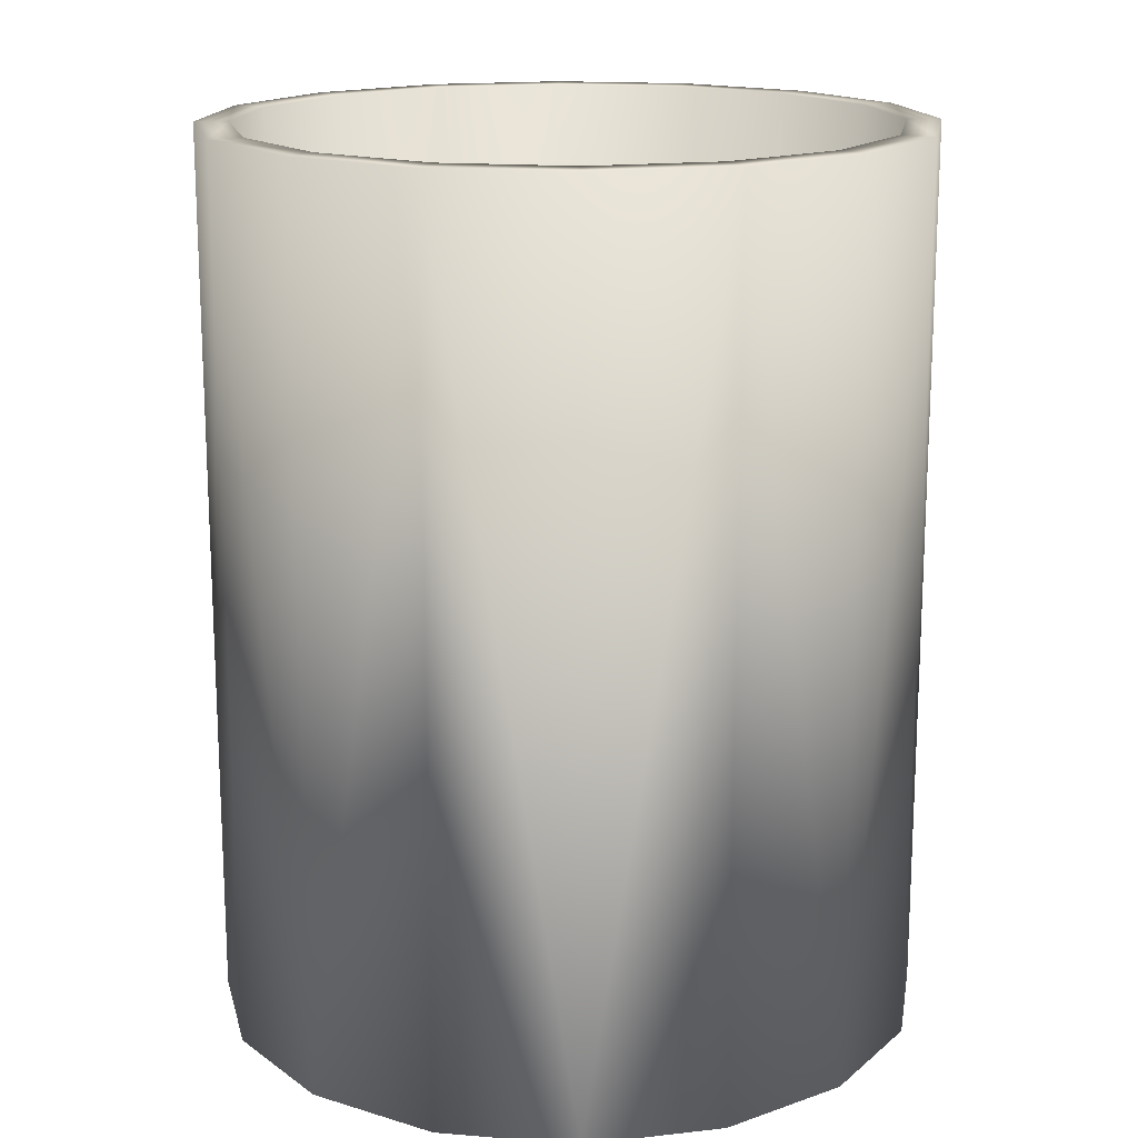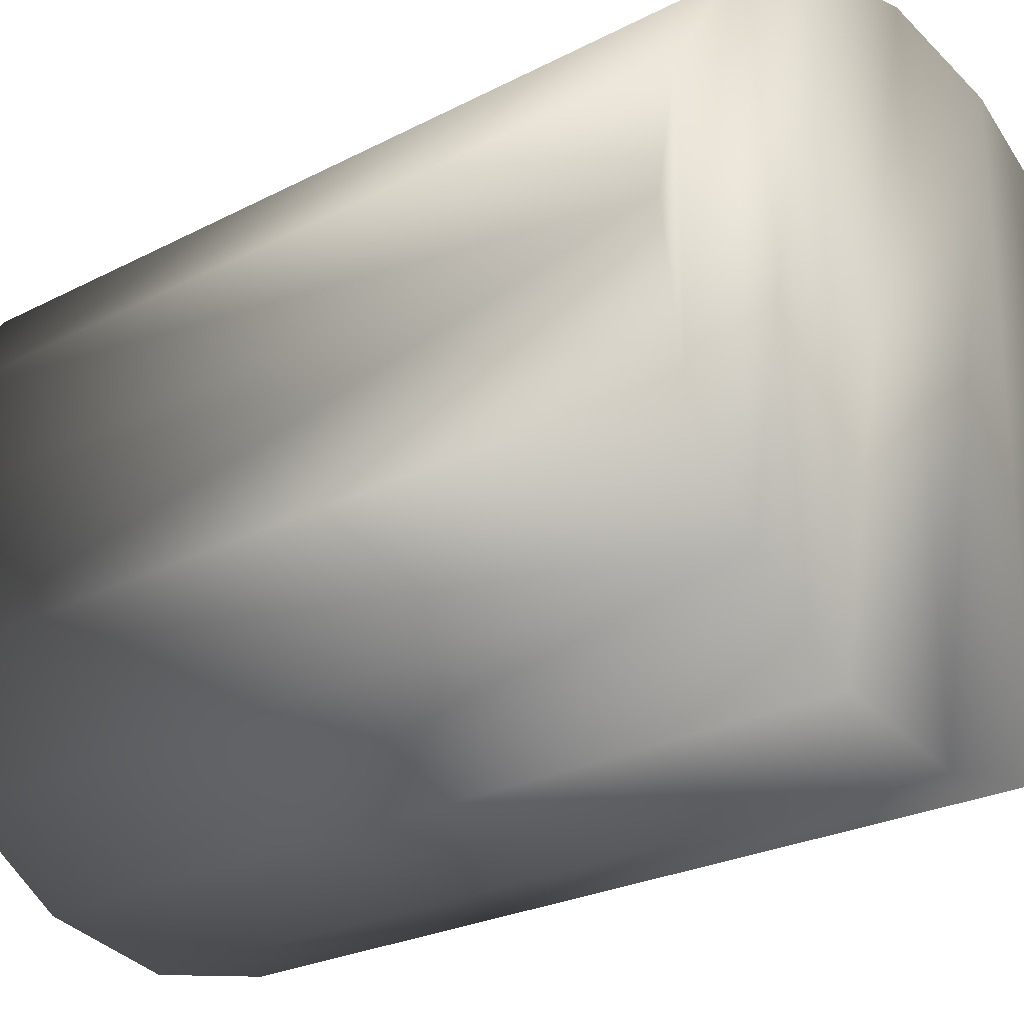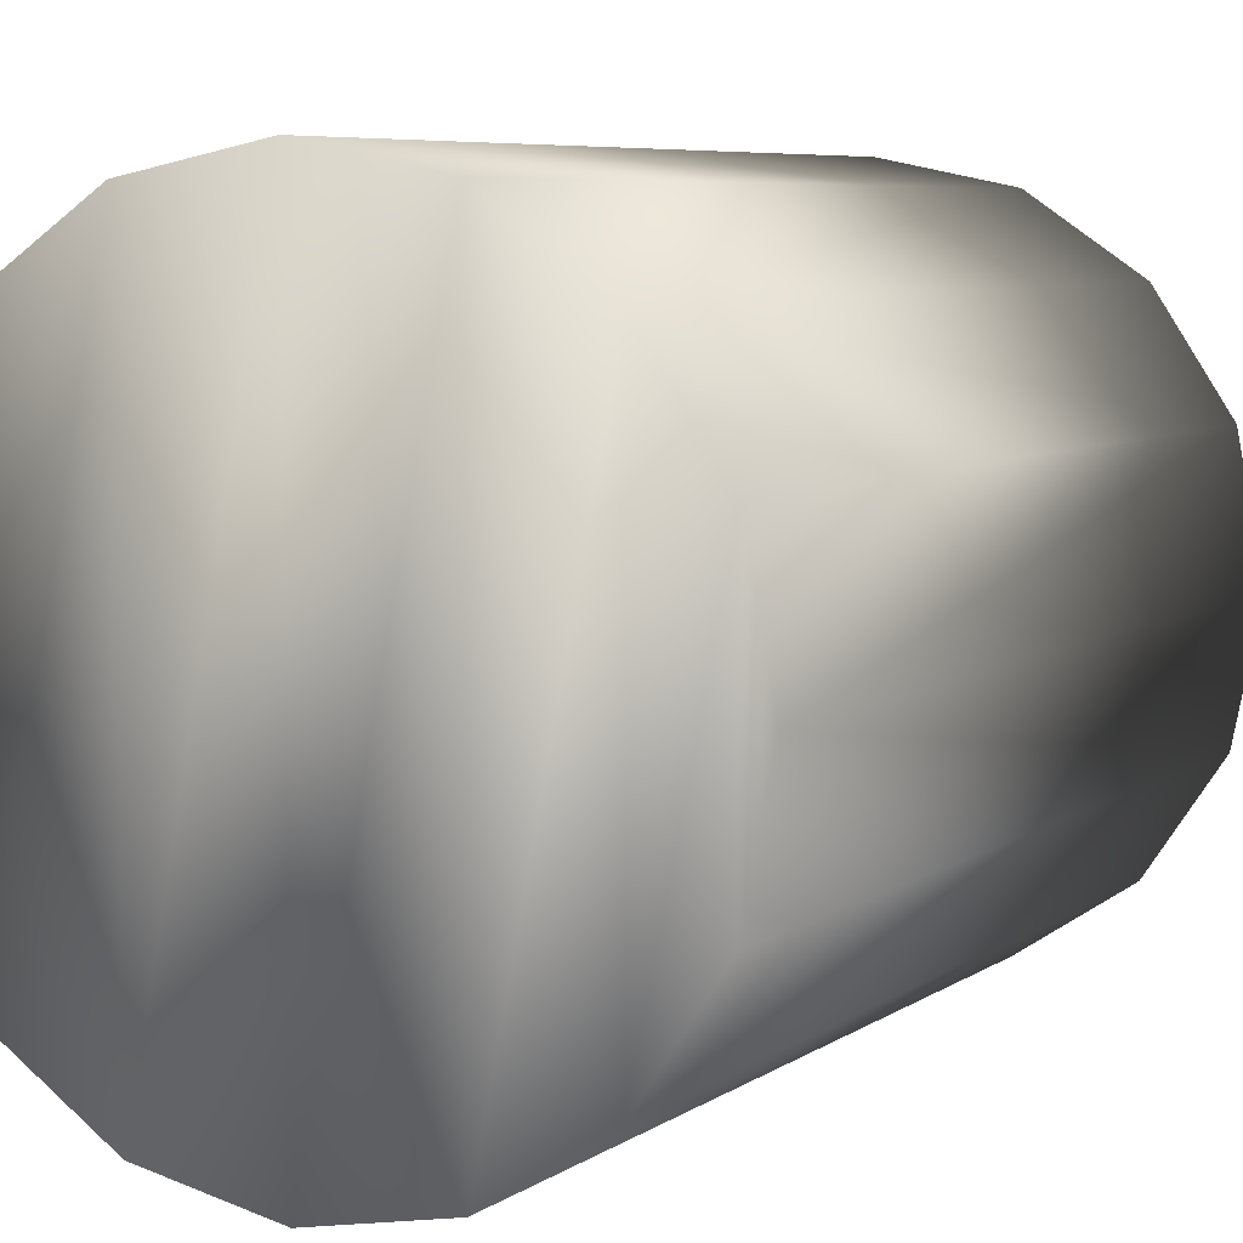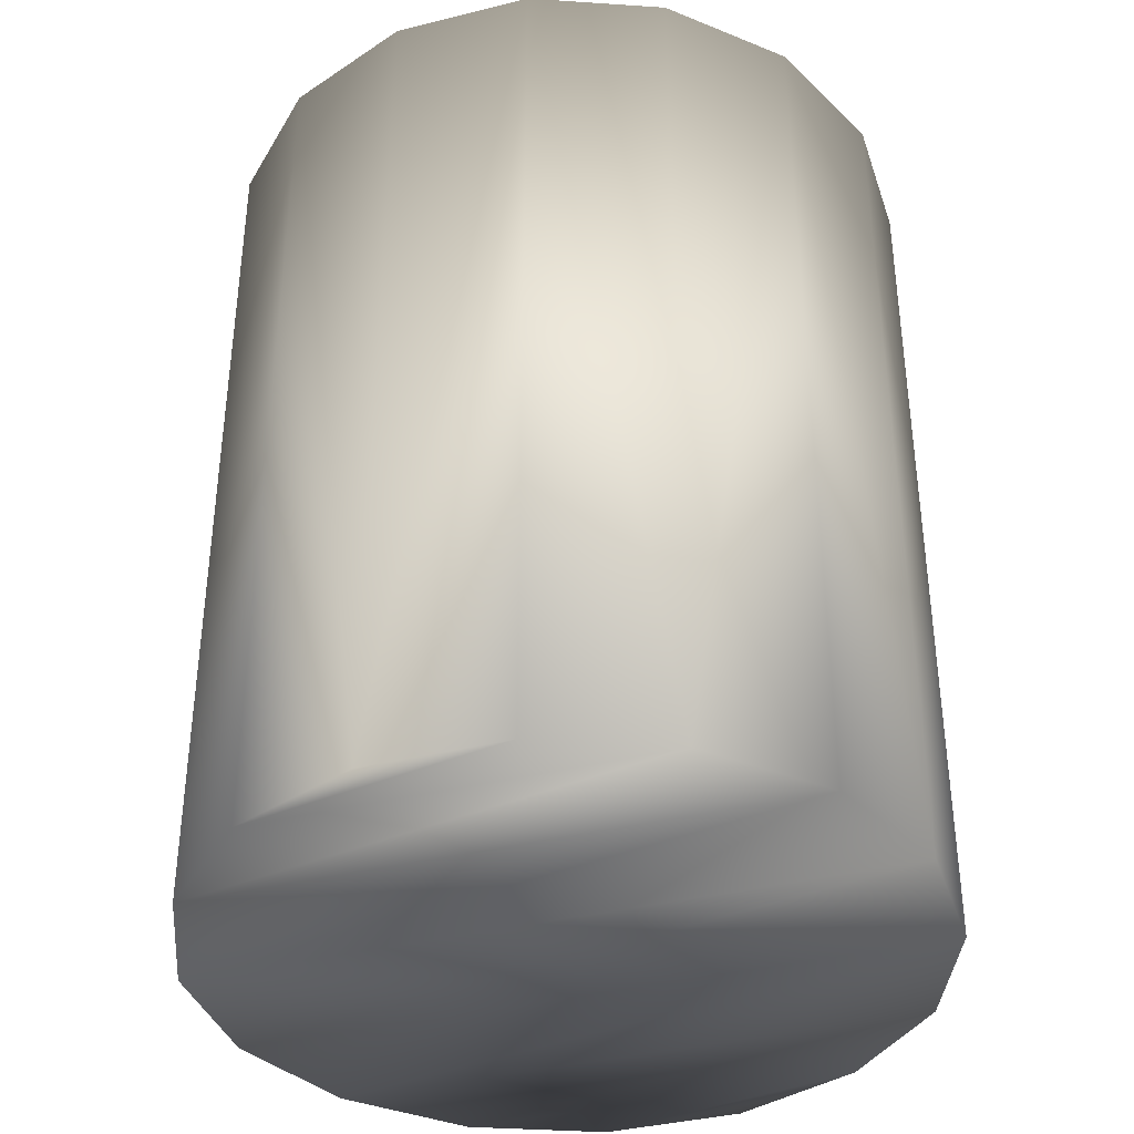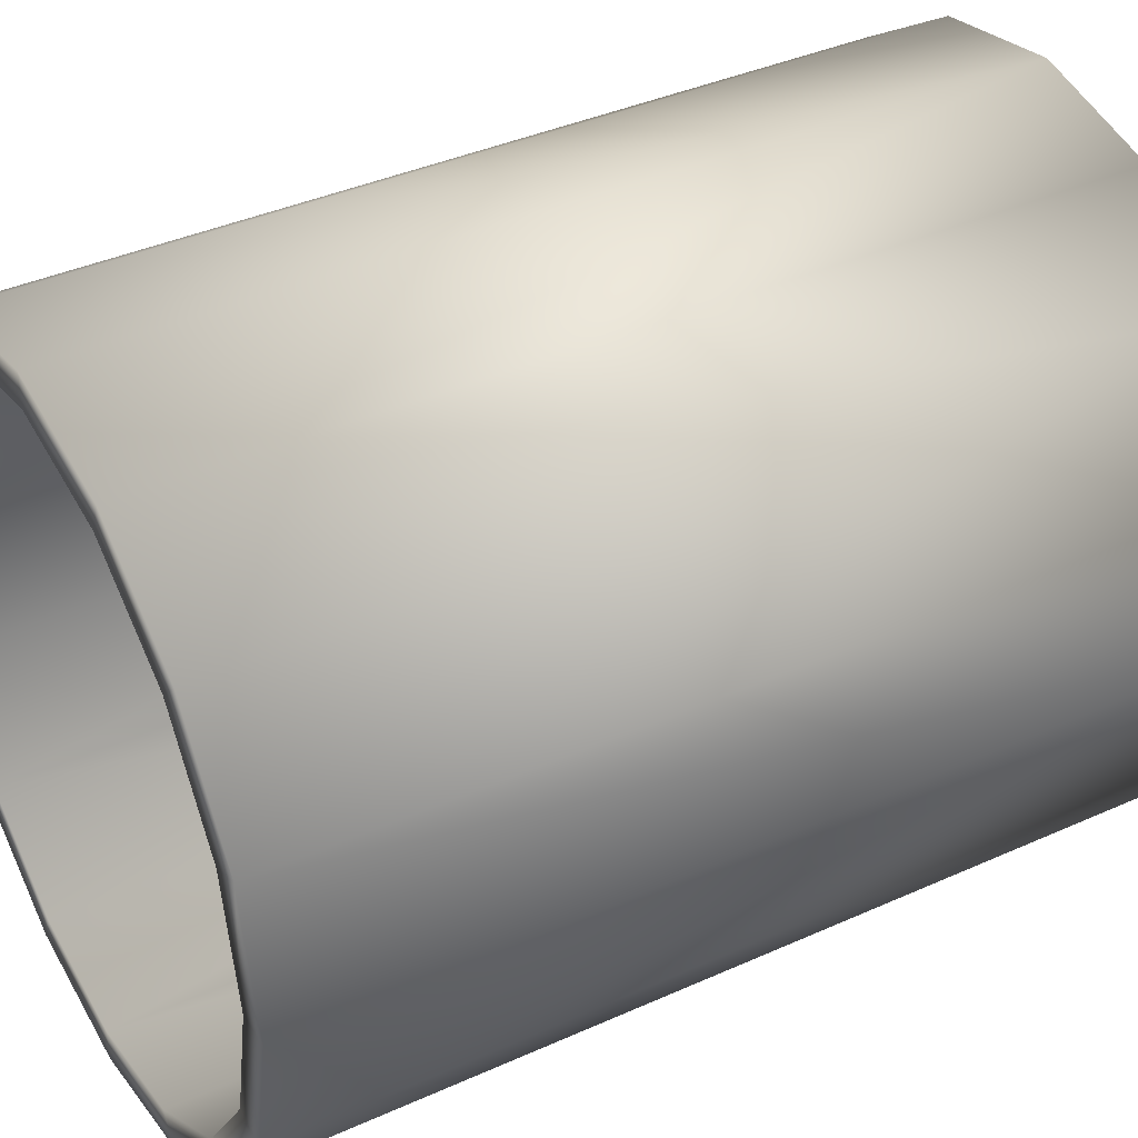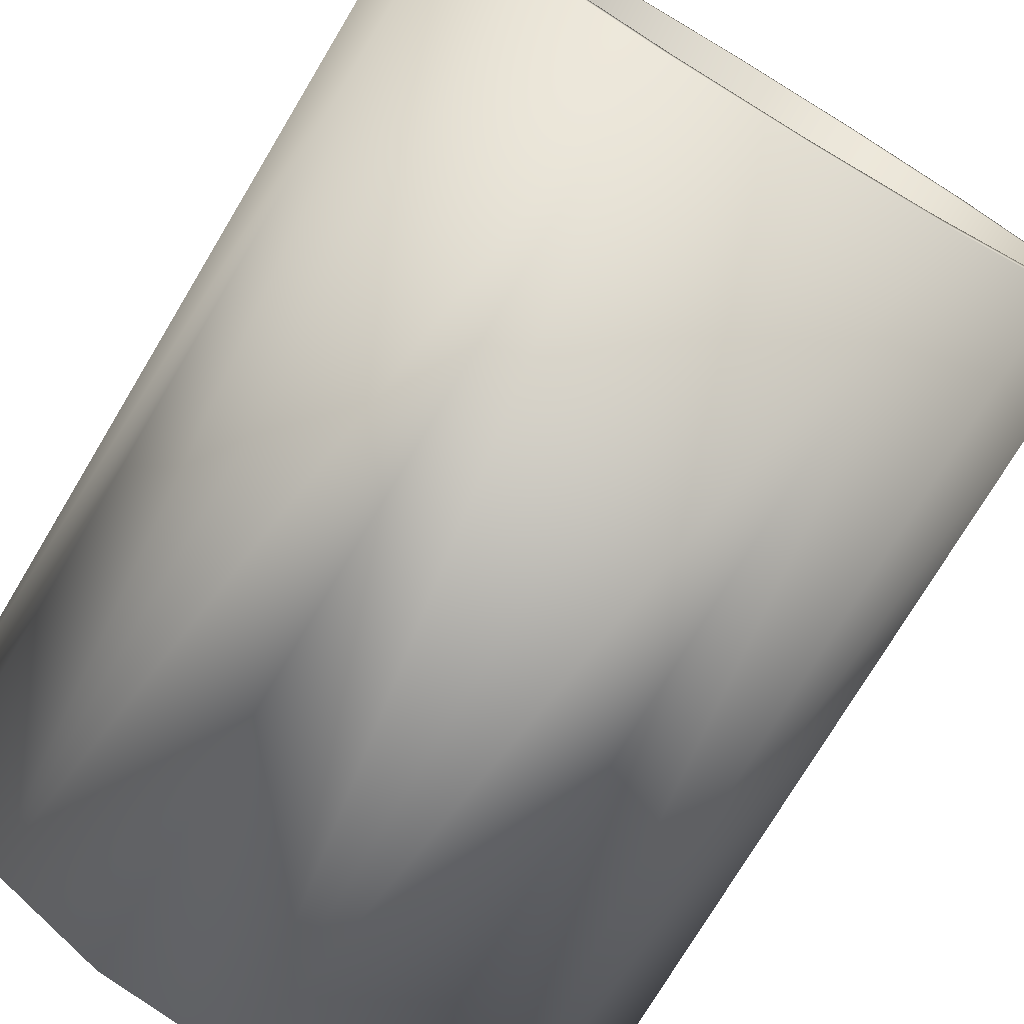
<metadata>
{"format":"obj","ext":"obj","renderer":"f3d","projection":"perspective","resolution":1024,"background":"white","views":[{"elev":16.5,"azim":88.2,"up":"+Y"},{"elev":-24.9,"azim":-49.6,"up":"+Z"},{"elev":6.7,"azim":29.2,"up":"+Z"},{"elev":-37.7,"azim":-61.1,"up":"+Y"},{"elev":39.0,"azim":-119.4,"up":"+Z"},{"elev":-75.6,"azim":149.0,"up":"+Z"}]}
</metadata>
<code>
o Cylinder1
v 0.5 1.238 -2.168e-17
v 0.4619 1.238 0.1913
v 0.3536 1.238 0.3536
v 0.1913 1.238 0.4619
v 6.33e-18 1.238 0.5
v -0.1913 1.238 0.4619
v -0.3536 1.238 0.3536
v -0.4619 1.238 0.1913
v -0.5 1.238 3.955e-17
v -0.4619 1.238 -0.1913
v -0.3536 1.238 -0.3536
v -0.1913 1.238 -0.4619
v -1.161e-16 1.238 -0.5
v 0.1913 1.238 -0.4619
v 0.3536 1.238 -0.3536
v 0.4619 1.238 -0.1913
v 0.5 -0.01224 -2.168e-17
v 0.4619 -0.01224 0.1913
v 0.3536 -0.01224 0.3536
v 0.1913 -0.01224 0.4619
v 6.33e-18 -0.01224 0.5
v -0.1913 -0.01224 0.4619
v -0.3536 -0.01224 0.3536
v -0.4619 -0.01224 0.1913
v -0.5 -0.01224 3.955e-17
v -0.4619 -0.01224 -0.1913
v -0.3536 -0.01224 -0.3536
v -0.1913 -0.01224 -0.4619
v -1.161e-16 -0.01224 -0.5
v 0.1913 -0.01224 -0.4619
v 0.3536 -0.01224 -0.3536
v 0.4619 -0.01224 -0.1913
v 0.4526 1.238 -1.564e-17
v 0.4181 1.238 0.1732
v 0.32 1.238 0.32
v 0.1732 1.238 0.4181
v 6.33e-18 1.238 0.4526
v -0.1732 1.238 0.4181
v -0.32 1.238 0.32
v -0.4181 1.238 0.1732
v -0.4526 1.238 3.351e-17
v -0.4181 1.238 -0.1732
v -0.32 1.238 -0.32
v -0.1732 1.238 -0.4181
v -1.094e-16 1.238 -0.4526
v 0.1732 1.238 -0.4181
v 0.32 1.238 -0.32
v 0.4181 1.238 -0.1732
v 0.4526 0.03429 -7.176e-18
v 0.4181 0.03429 0.1732
v 0.32 0.03429 0.32
v 0.1732 0.03429 0.4181
v 6.036e-18 0.03429 0.4526
v -0.1732 0.03429 0.4181
v -0.32 0.03429 0.32
v -0.4181 0.03429 0.1732
v -0.4526 0.03429 2.421e-17
v -0.4181 0.03429 -0.1732
v -0.32 0.03429 -0.32
v -0.1732 0.03429 -0.4181
v -1.175e-16 0.03429 -0.4526
v 0.1732 0.03429 -0.4181
v 0.32 0.03429 -0.32
v 0.4181 0.03429 -0.1732
g Cylinder1_Cylinder1_auv
f 1 17 16
f 1 33 2
f 2 17 1
f 2 19 18
f 2 35 3
f 3 19 2
f 3 35 4
f 4 19 3
f 4 21 20
f 4 37 5
f 5 21 4
f 5 37 6
f 6 21 5
f 6 23 22
f 6 39 7
f 7 23 6
f 7 39 8
f 8 23 7
f 8 25 24
f 8 41 9
f 9 25 8
f 9 41 10
f 10 25 9
f 10 27 26
f 10 43 11
f 11 27 10
f 11 43 12
f 12 27 11
f 12 29 28
f 12 45 13
f 13 29 12
f 13 45 14
f 14 29 13
f 14 31 30
f 14 47 15
f 15 31 14
f 15 47 16
f 16 17 32
f 16 31 15
f 16 33 1
f 18 17 2
f 18 32 17
f 19 31 18
f 20 19 4
f 20 30 19
f 21 29 20
f 22 21 6
f 22 28 21
f 23 27 22
f 24 23 8
f 24 26 23
f 25 26 24
f 26 25 10
f 27 23 26
f 28 22 27
f 28 27 12
f 29 21 28
f 30 20 29
f 30 29 14
f 31 19 30
f 32 18 31
f 32 31 16
f 33 16 48
f 33 50 34
f 33 64 49
f 34 2 33
f 34 50 35
f 35 2 34
f 35 50 51
f 35 52 36
f 36 4 35
f 36 52 37
f 37 4 36
f 37 52 53
f 37 54 38
f 38 6 37
f 38 54 39
f 39 6 38
f 39 54 55
f 39 56 40
f 40 8 39
f 40 56 41
f 41 8 40
f 41 56 57
f 41 58 42
f 42 10 41
f 42 58 43
f 43 10 42
f 43 58 59
f 43 60 44
f 44 12 43
f 44 60 45
f 45 12 44
f 45 60 61
f 45 62 46
f 46 14 45
f 46 62 47
f 47 14 46
f 47 62 63
f 47 64 48
f 48 16 47
f 48 64 33
f 49 50 33
f 49 64 50
f 50 64 51
f 51 52 35
f 51 63 52
f 52 62 53
f 53 54 37
f 53 61 54
f 54 60 55
f 55 56 39
f 55 59 56
f 56 58 57
f 57 58 41
f 58 56 59
f 59 55 60
f 59 60 43
f 60 54 61
f 61 53 62
f 61 62 45
f 62 52 63
f 63 51 64
f 63 64 47

</code>
